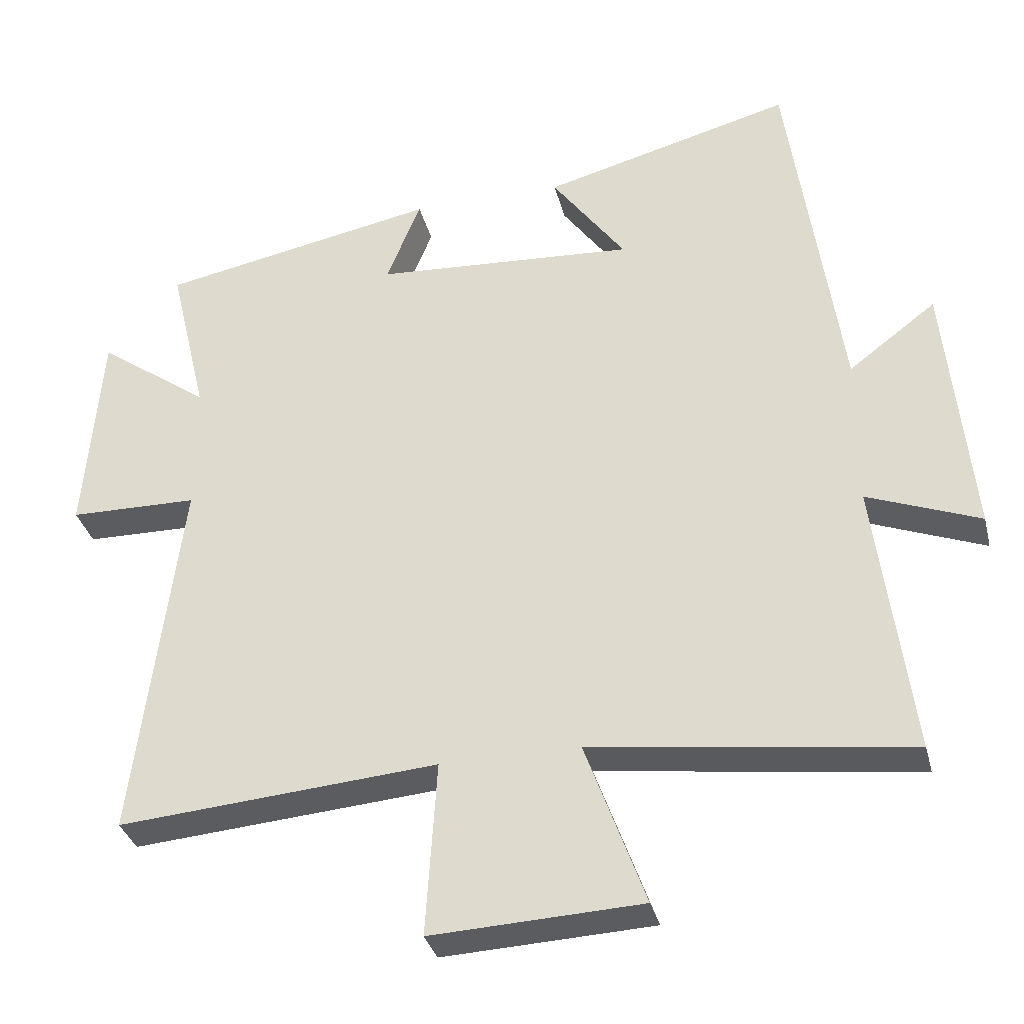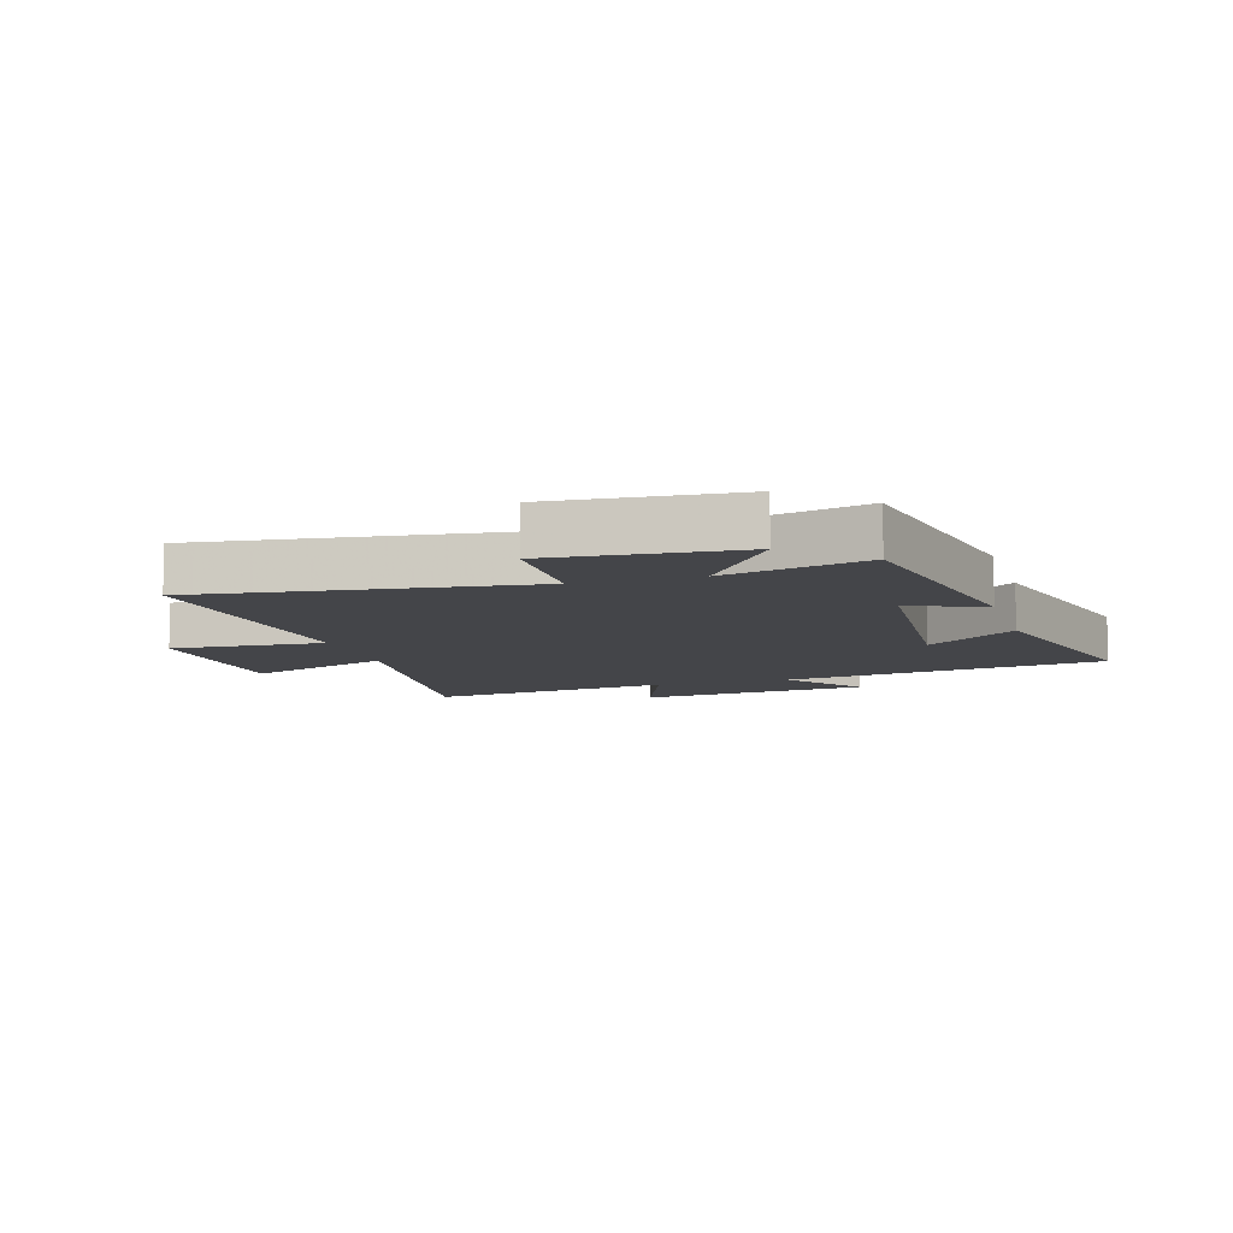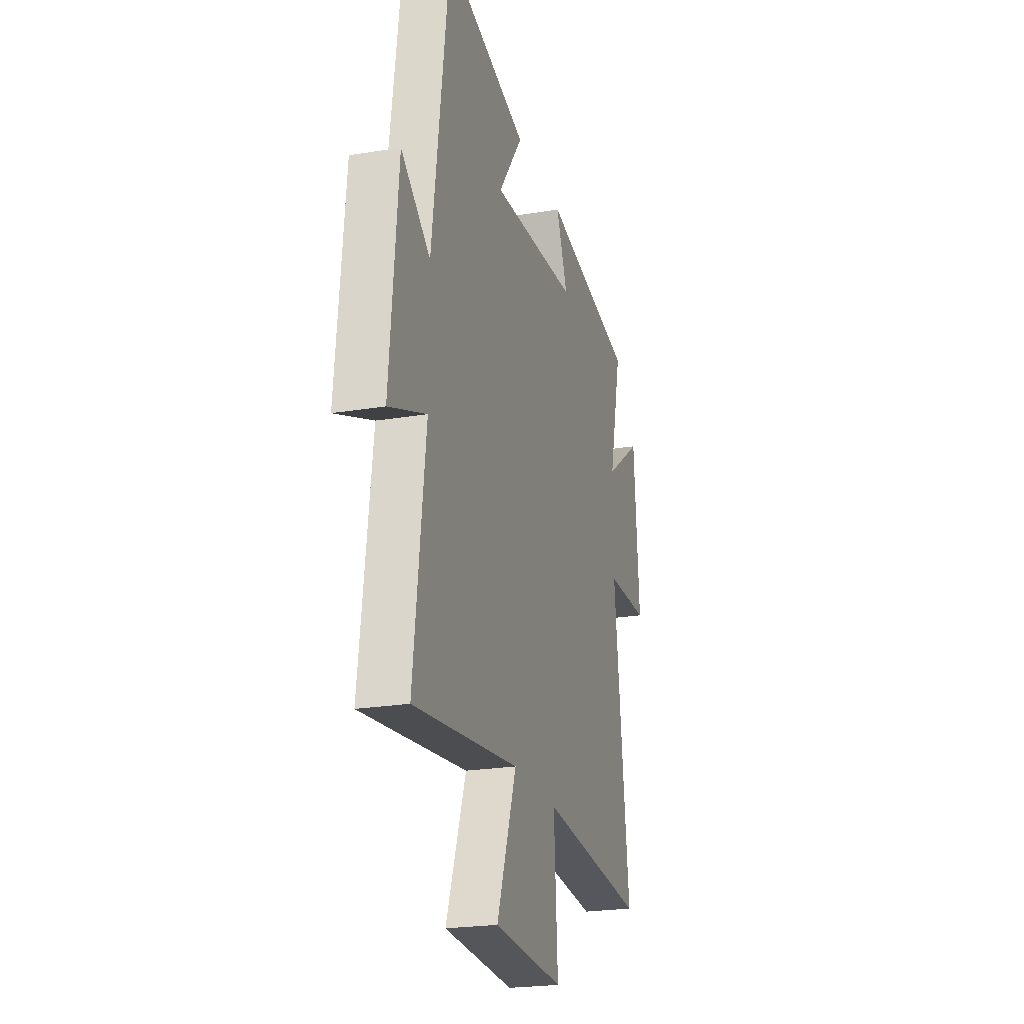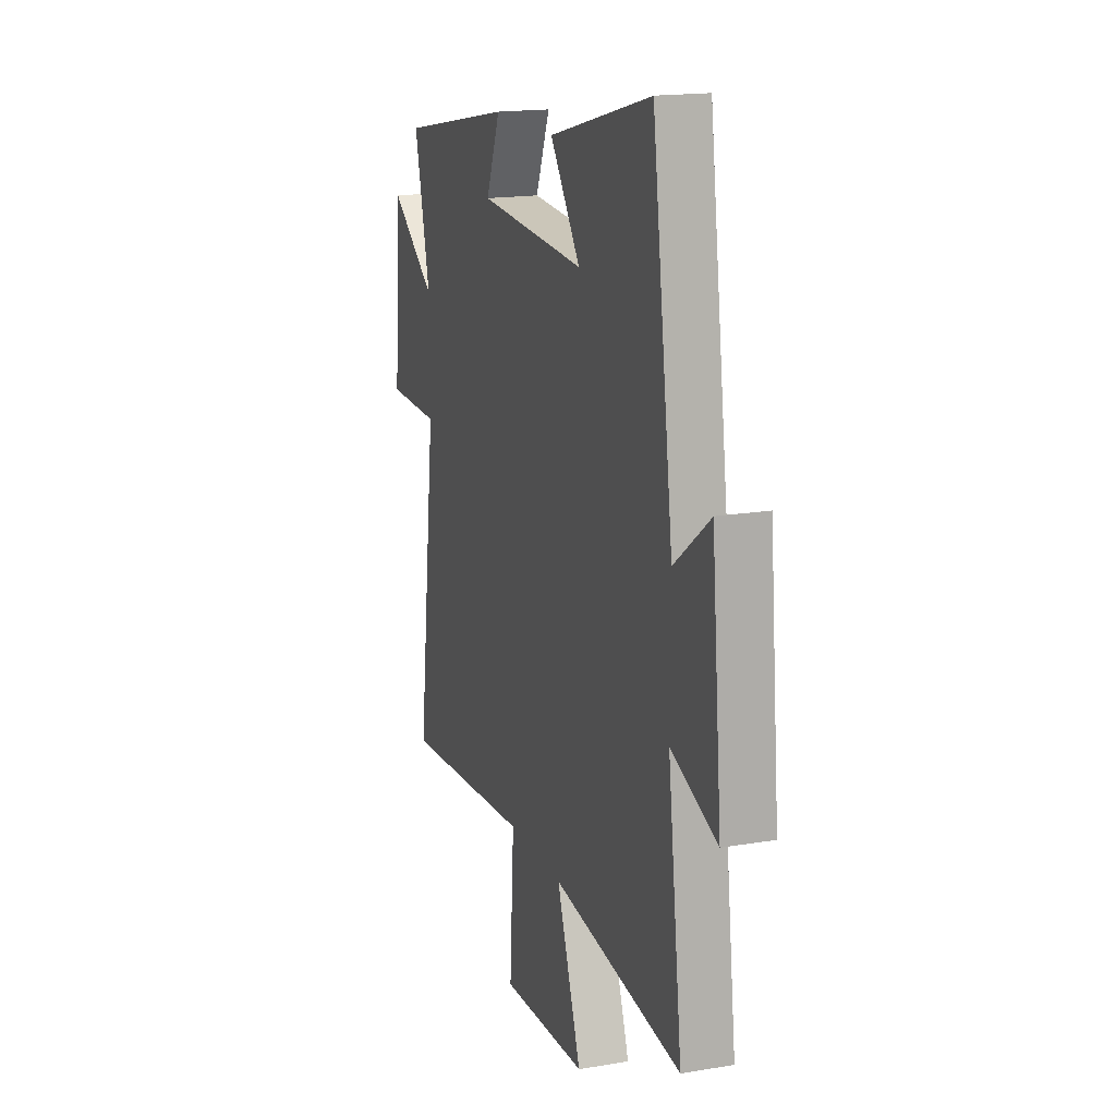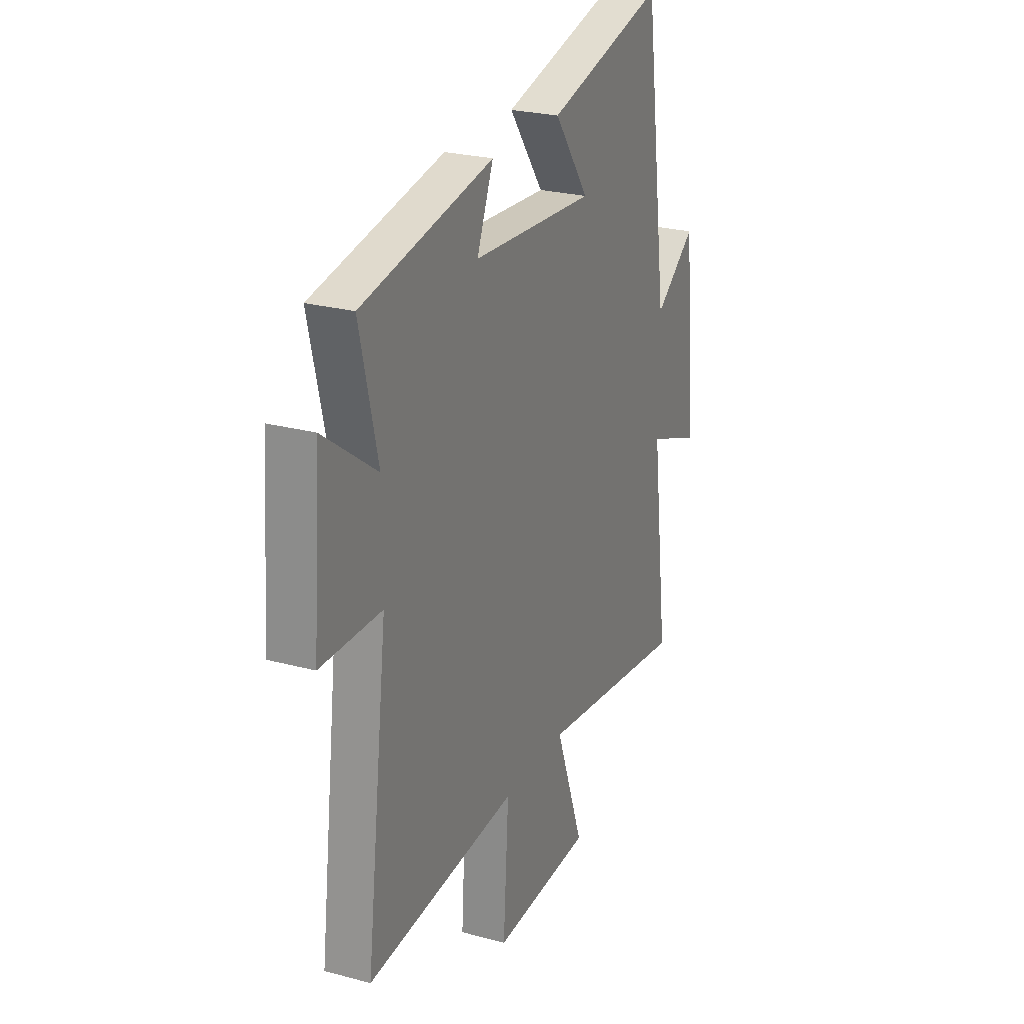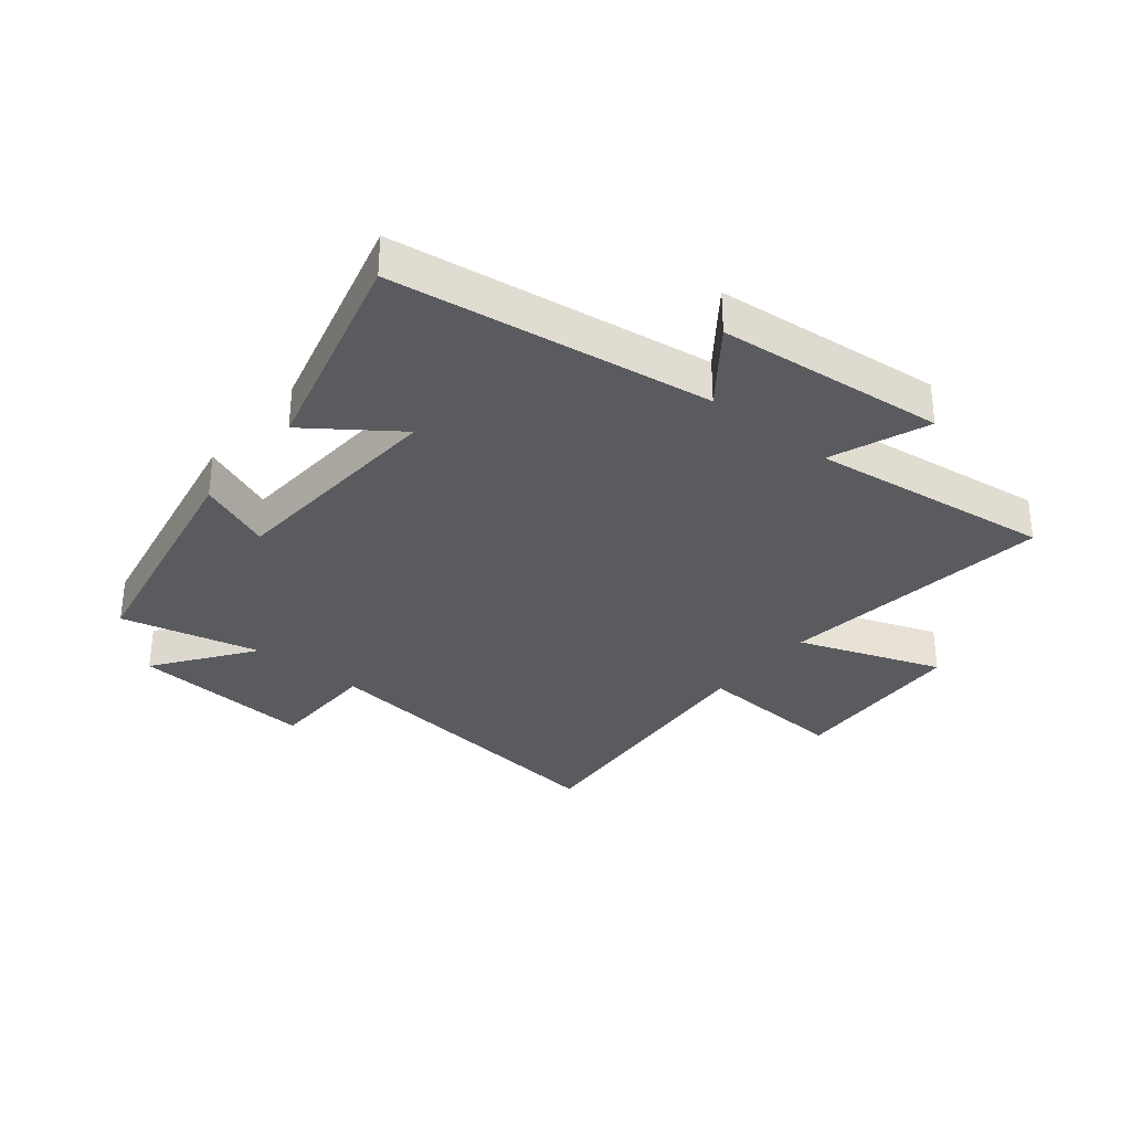
<metadata>
{"format":"obj","ext":"obj","renderer":"f3d","projection":"perspective","resolution":1024,"background":"white","views":[{"elev":-33.8,"azim":13.8,"up":"+Z"},{"elev":-9.0,"azim":-73.3,"up":"+Y"},{"elev":-23.0,"azim":105.9,"up":"+Z"},{"elev":17.2,"azim":71.3,"up":"+Z"},{"elev":24.9,"azim":-66.3,"up":"+Z"},{"elev":-32.7,"azim":51.0,"up":"+Y"}]}
</metadata>
<code>
v -0.555 0.07 0.423
v -0.154 0.07 0.5
v -0.204 0.07 0.377
v 0.172 0.07 0.353
v 0.066 0.07 0.5
v 0.426 0.07 0.595
v 0.5 0.07 0.065
v 0.626 0.07 0.16
v 0.662 0.07 -0.22
v 0.5 0.07 -0.157
v 0.551 0.07 -0.559
v 0.094 0.07 -0.5
v 0.18 0.07 -0.738
v -0.122 0.07 -0.752
v -0.106 0.07 -0.5
v -0.566 0.07 -0.537
v -0.5 0.07 -0.002
v -0.685 0.07 0.001
v -0.661 0.07 0.307
v -0.5 0.07 0.19
v -0.555 0 0.423
v -0.154 0 0.5
v -0.204 0 0.377
v 0.172 0 0.353
v 0.066 0 0.5
v 0.426 0 0.595
v 0.5 0 0.065
v 0.626 0 0.16
v 0.662 0 -0.22
v 0.5 0 -0.157
v 0.551 0 -0.559
v 0.094 0 -0.5
v 0.18 0 -0.738
v -0.122 0 -0.752
v -0.106 0 -0.5
v -0.566 0 -0.537
v -0.5 0 -0.002
v -0.685 0 0.001
v -0.661 0 0.307
v -0.5 0 0.19
f 17 18 19 20
f 15 16 17
f 15 17 20
f 12 13 14 15
f 12 15 20 1
f 10 11 12 1
f 7 8 9 10
f 4 5 6 7
f 3 4 7 10
f 1 2 3
f 1 3 10
f 40 39 38 37
f 37 36 35
f 40 37 35
f 35 34 33 32
f 21 40 35 32
f 21 32 31 30
f 30 29 28 27
f 27 26 25 24
f 30 27 24 23
f 23 22 21
f 30 23 21
f 1 21 22 2
f 2 22 23 3
f 3 23 24 4
f 4 24 25 5
f 5 25 26 6
f 6 26 27 7
f 7 27 28 8
f 8 28 29 9
f 9 29 30 10
f 10 30 31 11
f 11 31 32 12
f 12 32 33 13
f 13 33 34 14
f 14 34 35 15
f 15 35 36 16
f 16 36 37 17
f 17 37 38 18
f 18 38 39 19
f 19 39 40 20
f 20 40 21 1

</code>
